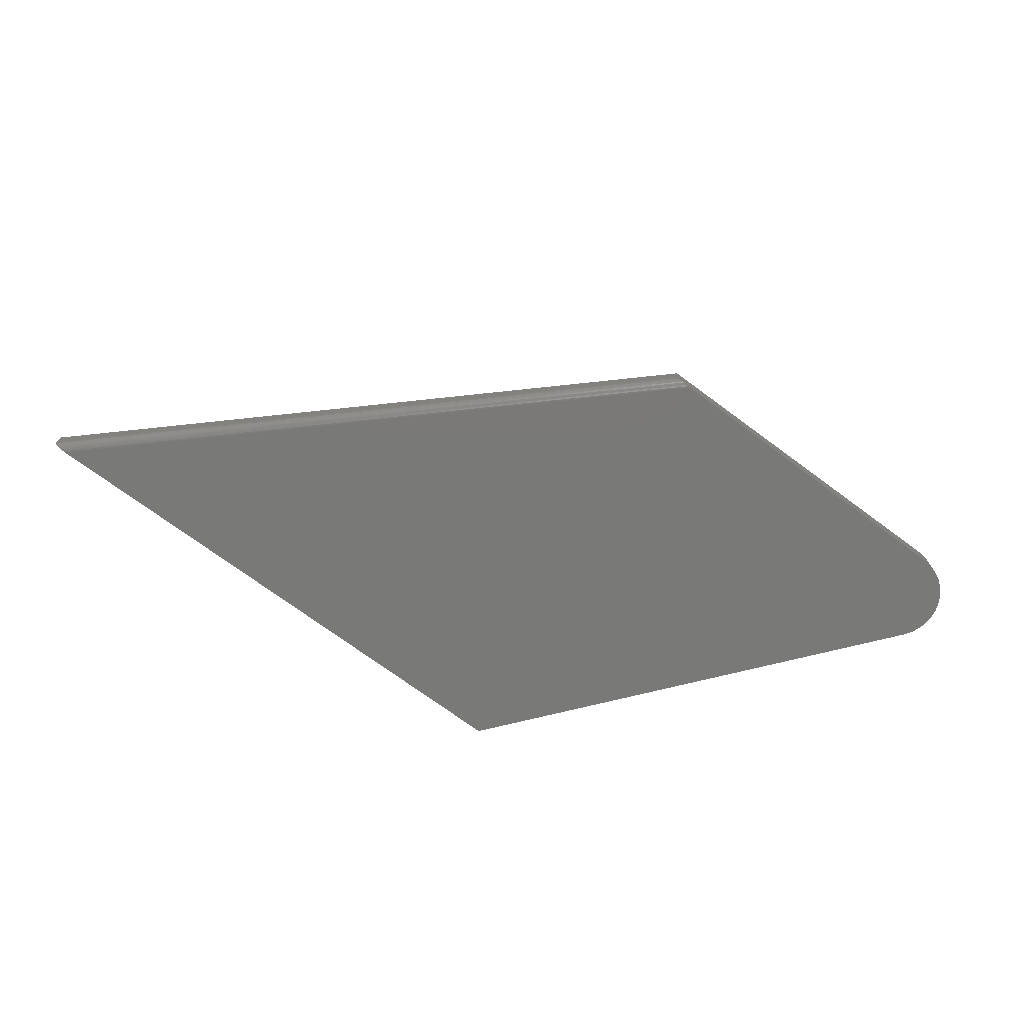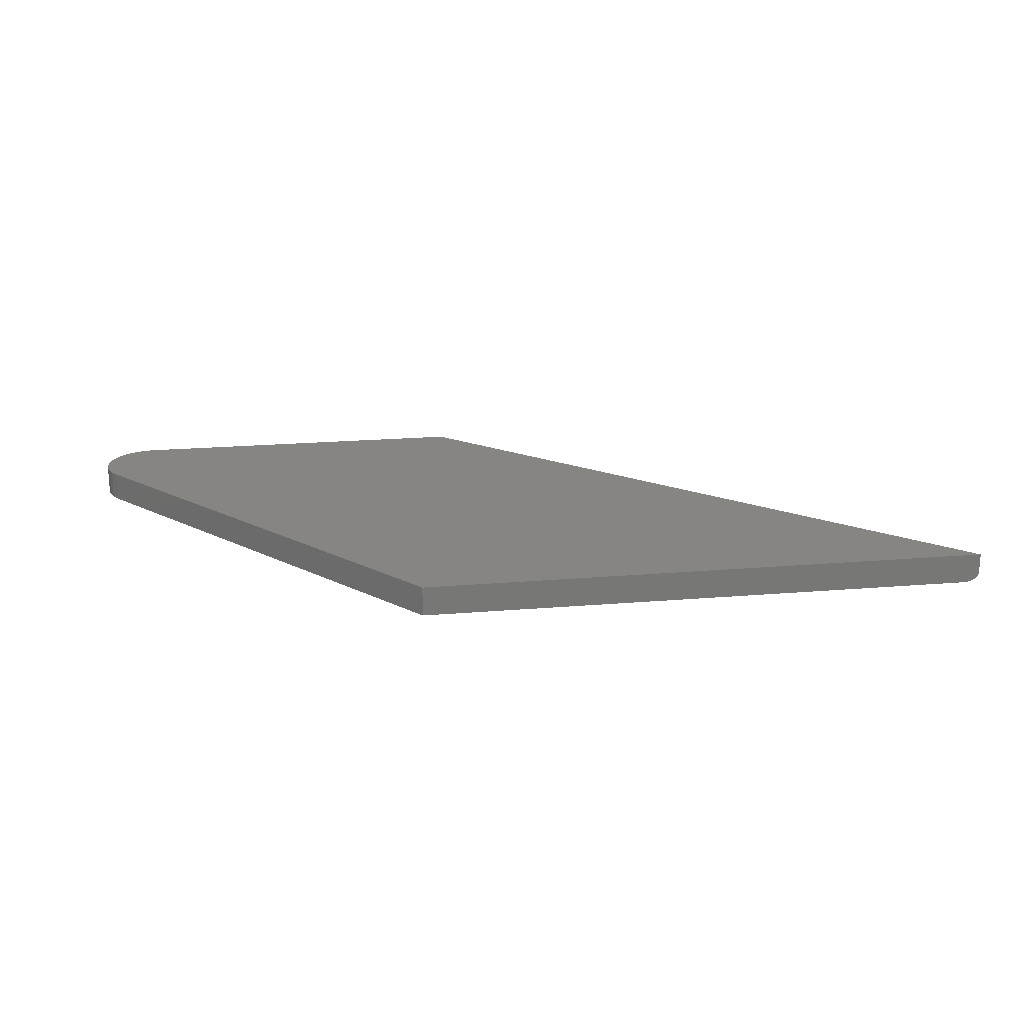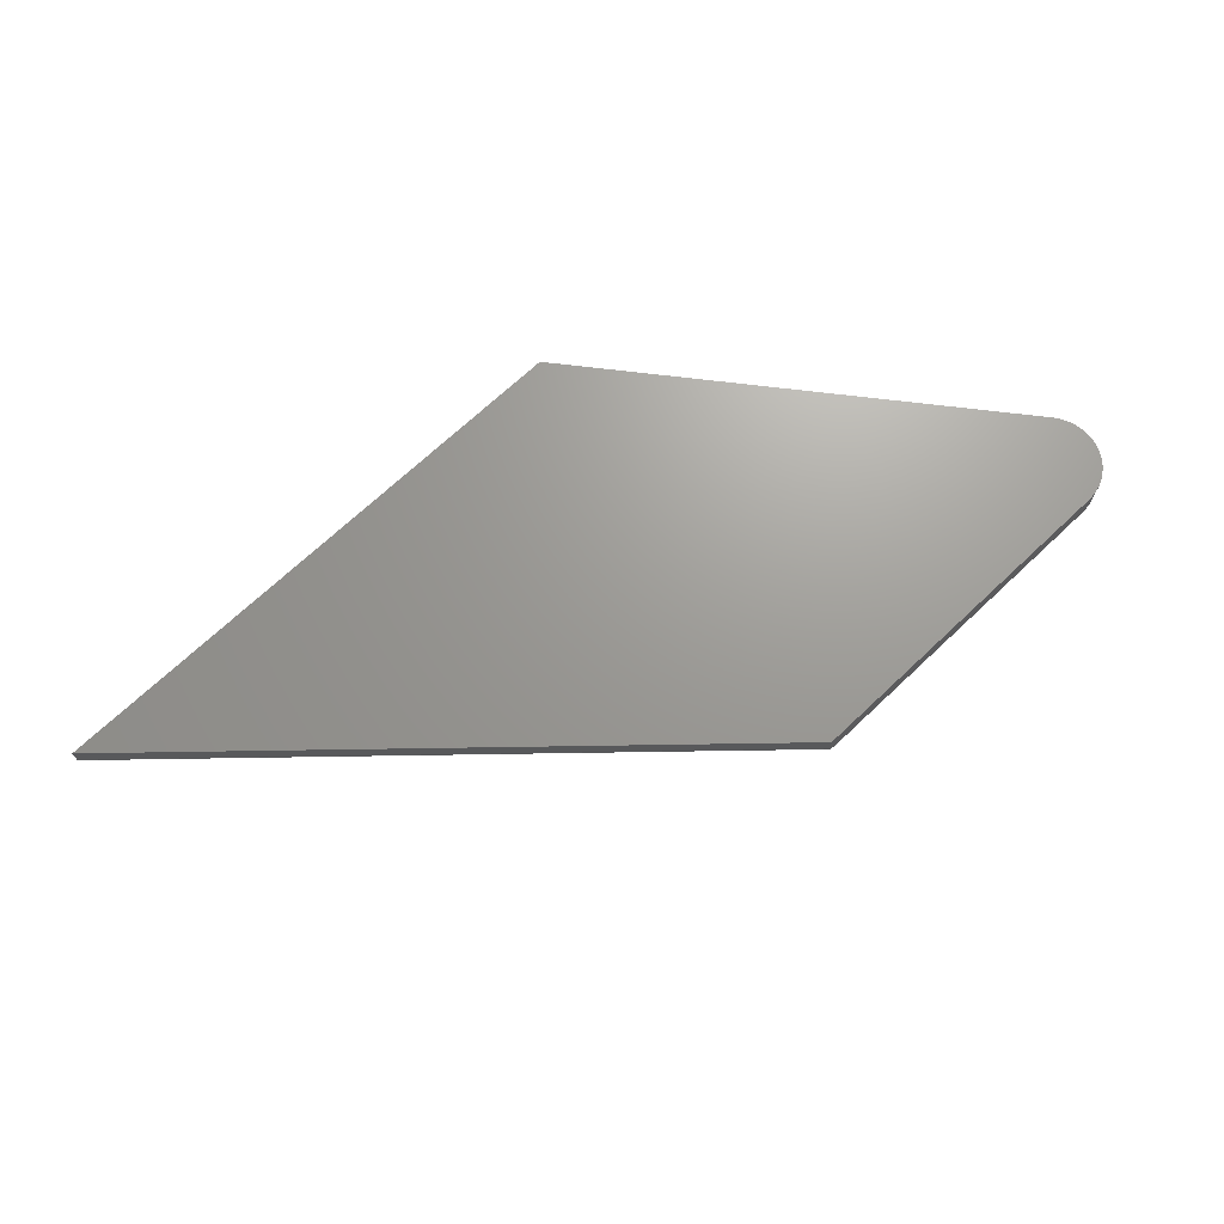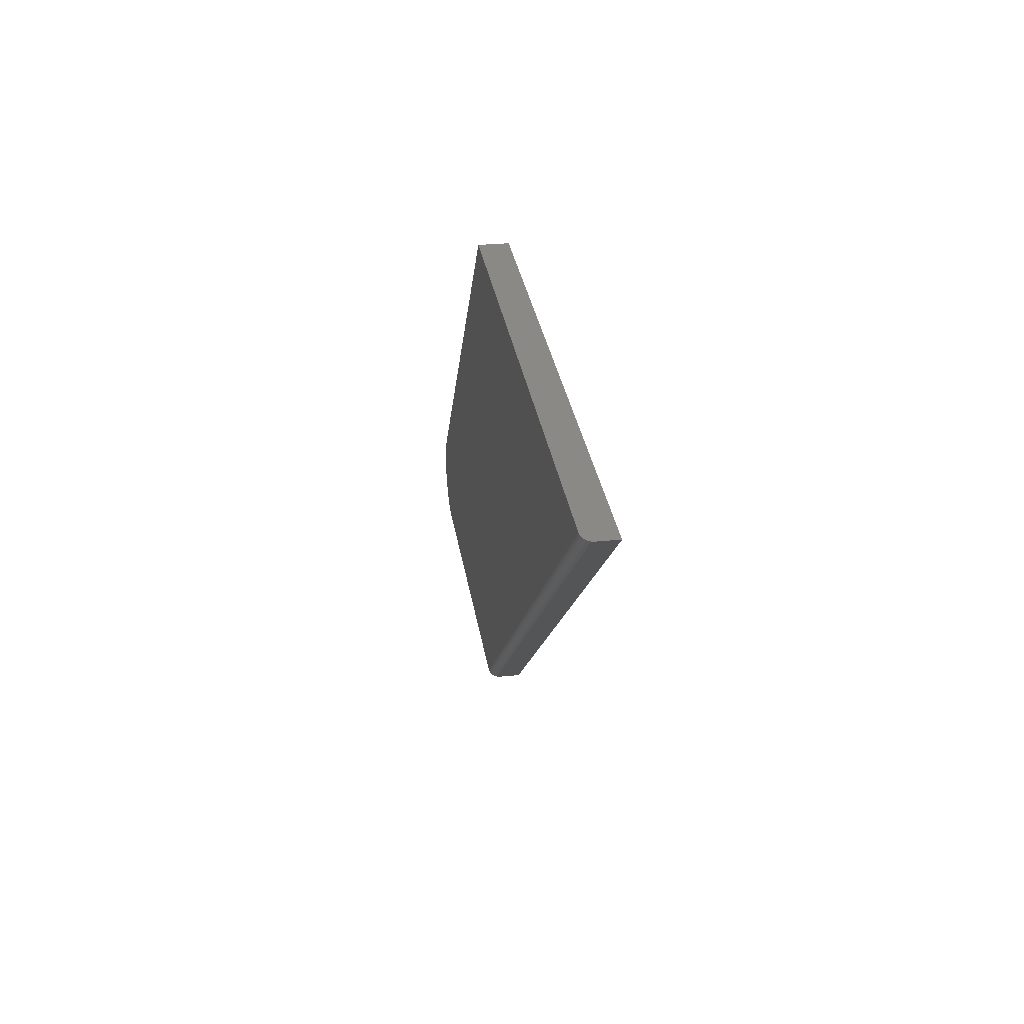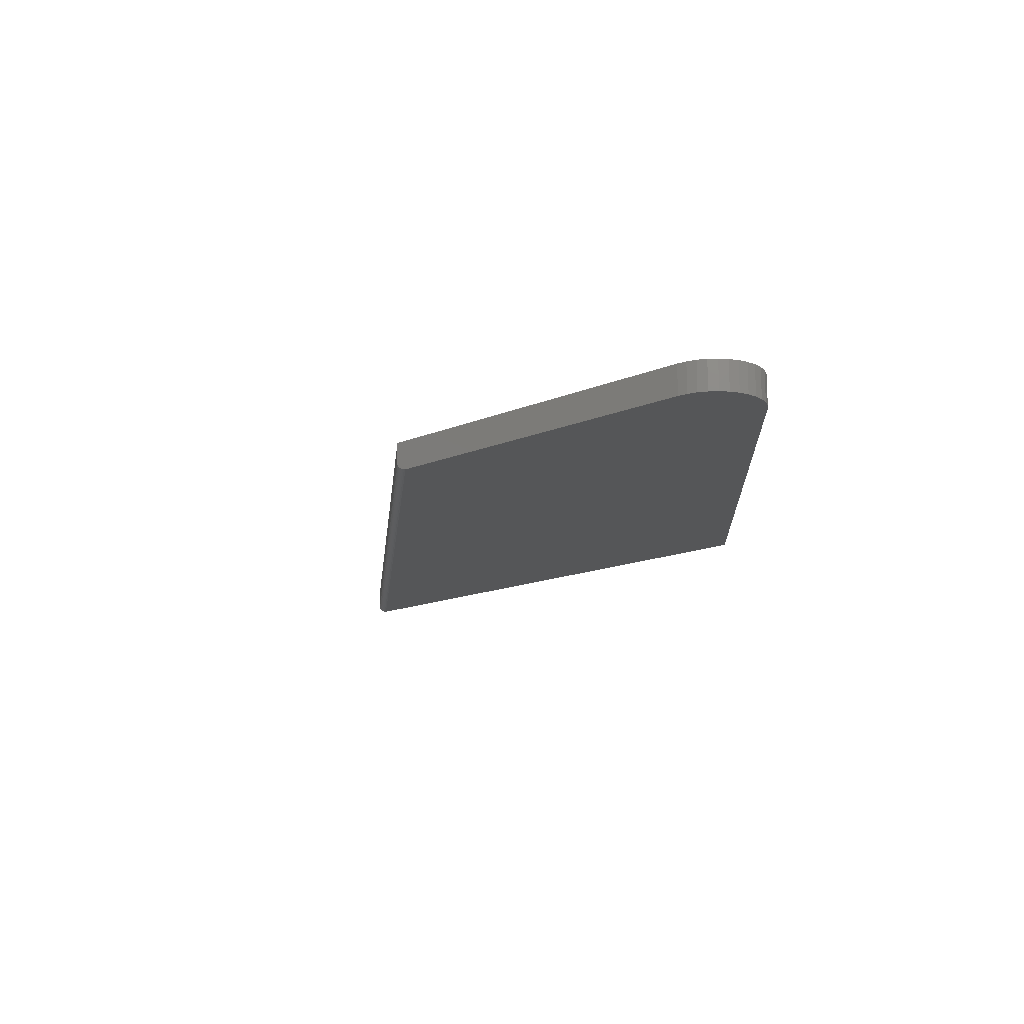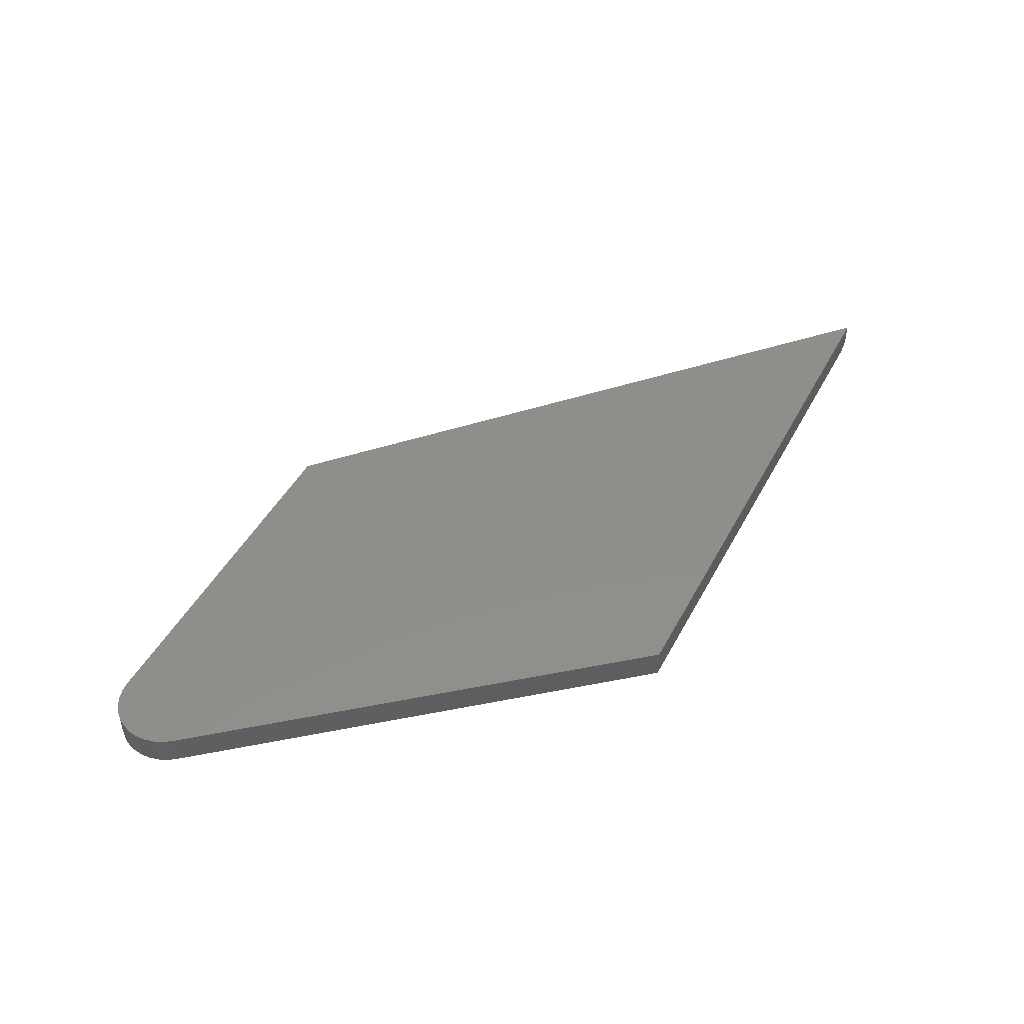
<metadata>
{"format":"stl","ext":"stl","renderer":"f3d","projection":"perspective","resolution":1024,"background":"white","views":[{"elev":-72.2,"azim":143.5,"up":"+Y"},{"elev":20.8,"azim":-8.6,"up":"+Y"},{"elev":69.2,"azim":136.5,"up":"+Y"},{"elev":29.9,"azim":81.6,"up":"+Z"},{"elev":-15.2,"azim":-138.2,"up":"+Y"},{"elev":46.5,"azim":-63.1,"up":"+Y"}]}
</metadata>
<code>
# stl→obj: 48 verts, 92 faces
v 0.7385 -0.02344 0.3632
v 0.3 -0.02344 0.3632
v 0.05282 -0.02344 0.06394
v 0.04869 -0.02344 0.05786
v 0.04578 -0.02344 0.05111
v 0.04418 -0.02344 0.04394
v 0.04395 -0.02344 0.03659
v 0.0451 -0.02344 0.02933
v 0.0476 -0.02344 0.02242
v 0.05134 -0.02344 0.01609
v 0.0562 -0.02344 0.01058
v 0.06201 -0.02344 0.006077
v 0.06856 -0.02344 0.002741
v 0.07562 -0.02344 0.0006915
v 0.08294 -0.02344 -5.078e-18
v 0.3437 -0.02344 -2.105e-17
v 0.3553 -0.01562 -2.175e-17
v 0.3547 -0.01804 -2.172e-17
v 0.3531 -0.02019 -2.162e-17
v 0.3506 -0.02189 -2.147e-17
v 0.352 -0.0211 -2.155e-17
v 0.08294 0 -5.078e-18
v 0.3553 0 -2.175e-17
v 0.3491 -0.02253 -2.138e-17
v 0.3475 -0.02301 -2.128e-17
v 0.3457 -0.02332 -2.117e-17
v 0.75 0 0.3632
v 0.07562 0 0.0006915
v 0.06856 0 0.002741
v 0.06201 0 0.006077
v 0.0562 0 0.01058
v 0.05134 0 0.01609
v 0.0476 0 0.02242
v 0.0451 0 0.02933
v 0.04395 0 0.03659
v 0.04418 0 0.04394
v 0.04578 0 0.05111
v 0.04869 0 0.05786
v 0.05282 0 0.06394
v 0.3 0 0.3632
v 0.7479 -0.02009 0.3632
v 0.7453 -0.0219 0.3632
v 0.7467 -0.02107 0.3632
v 0.7403 -0.02334 0.3632
v 0.7421 -0.02305 0.3632
v 0.7438 -0.02257 0.3632
v 0.7495 -0.01779 0.3632
v 0.75 -0.01562 0.3632
f 1 2 3
f 1 3 4
f 1 4 5
f 1 5 6
f 1 6 7
f 1 7 8
f 1 8 9
f 1 9 10
f 1 10 11
f 1 11 12
f 1 12 13
f 1 13 14
f 1 14 15
f 1 15 16
f 17 18 19
f 20 19 21
f 22 16 15
f 23 17 19
f 23 19 20
f 23 20 24
f 23 24 25
f 23 25 26
f 23 26 16
f 23 16 22
f 27 23 22
f 27 22 28
f 27 28 29
f 27 29 30
f 27 30 31
f 27 31 32
f 27 32 33
f 27 33 34
f 27 34 35
f 27 35 36
f 27 36 37
f 27 37 38
f 27 38 39
f 27 39 40
f 2 40 3
f 3 40 39
f 22 15 28
f 28 15 14
f 28 14 29
f 29 14 13
f 29 13 30
f 30 13 12
f 30 12 31
f 31 12 11
f 31 11 32
f 32 11 10
f 32 10 33
f 33 10 9
f 33 9 34
f 34 9 8
f 34 8 35
f 35 8 7
f 35 7 36
f 36 7 6
f 36 6 37
f 37 6 5
f 37 5 38
f 38 5 4
f 38 4 39
f 39 4 3
f 41 42 43
f 42 1 44
f 42 44 45
f 42 45 46
f 40 2 1
f 40 1 42
f 40 42 41
f 40 41 47
f 40 47 48
f 40 48 27
f 17 23 48
f 48 23 27
f 1 26 44
f 1 16 26
f 18 41 19
f 41 43 19
f 19 43 21
f 21 43 42
f 21 42 20
f 42 46 20
f 20 46 24
f 46 45 24
f 24 45 25
f 25 45 44
f 25 44 26
f 17 48 18
f 18 48 47
f 18 47 41

</code>
